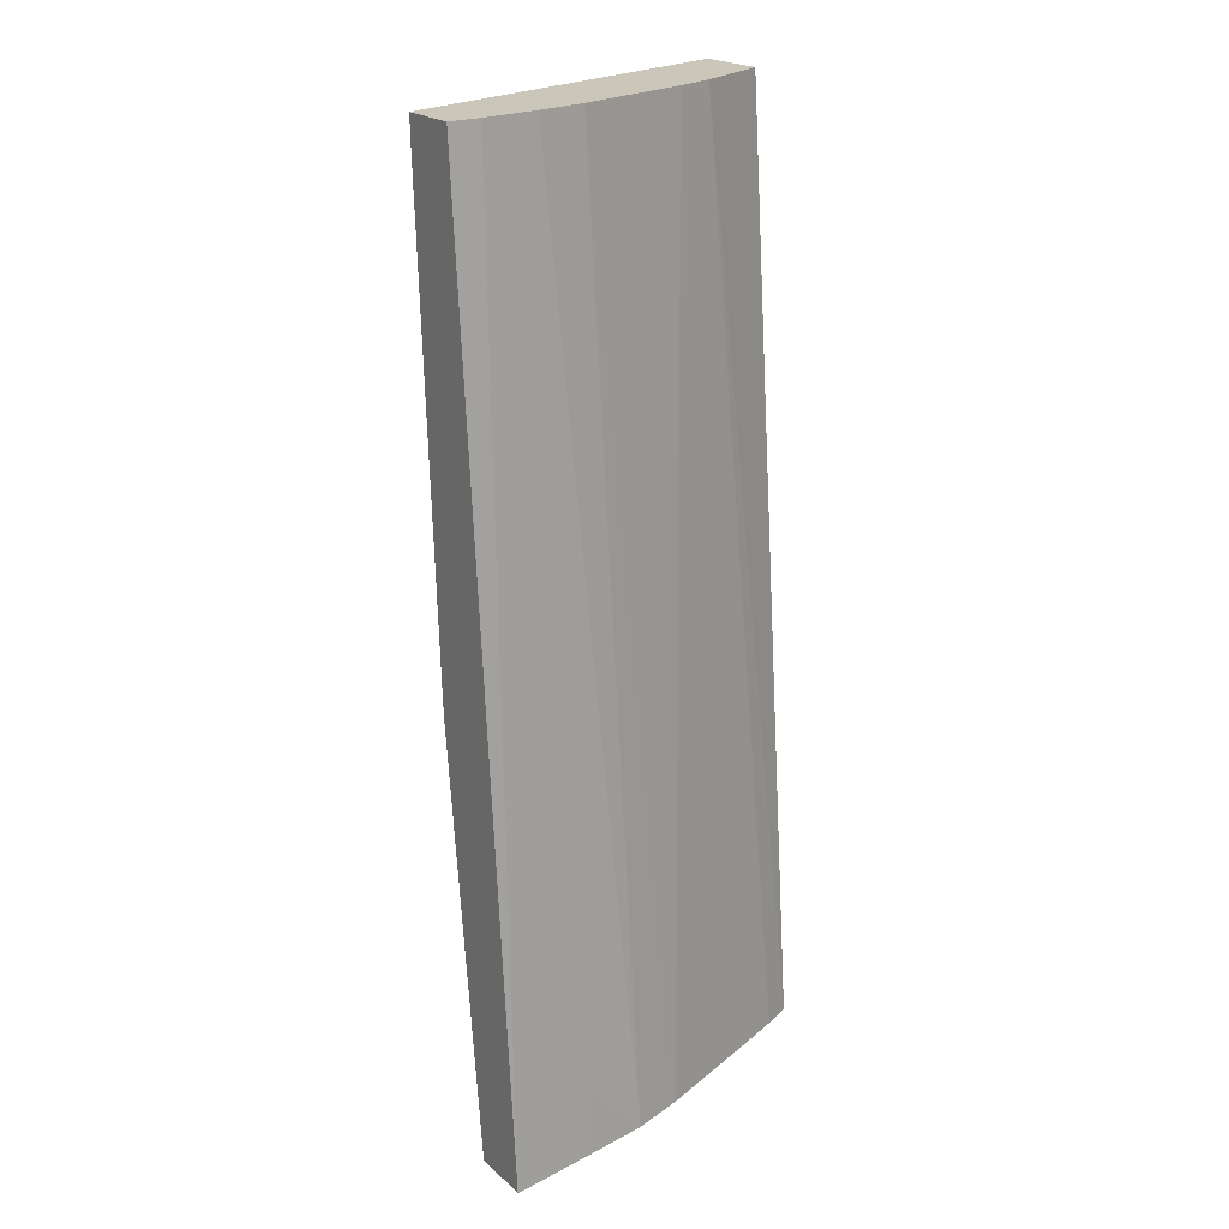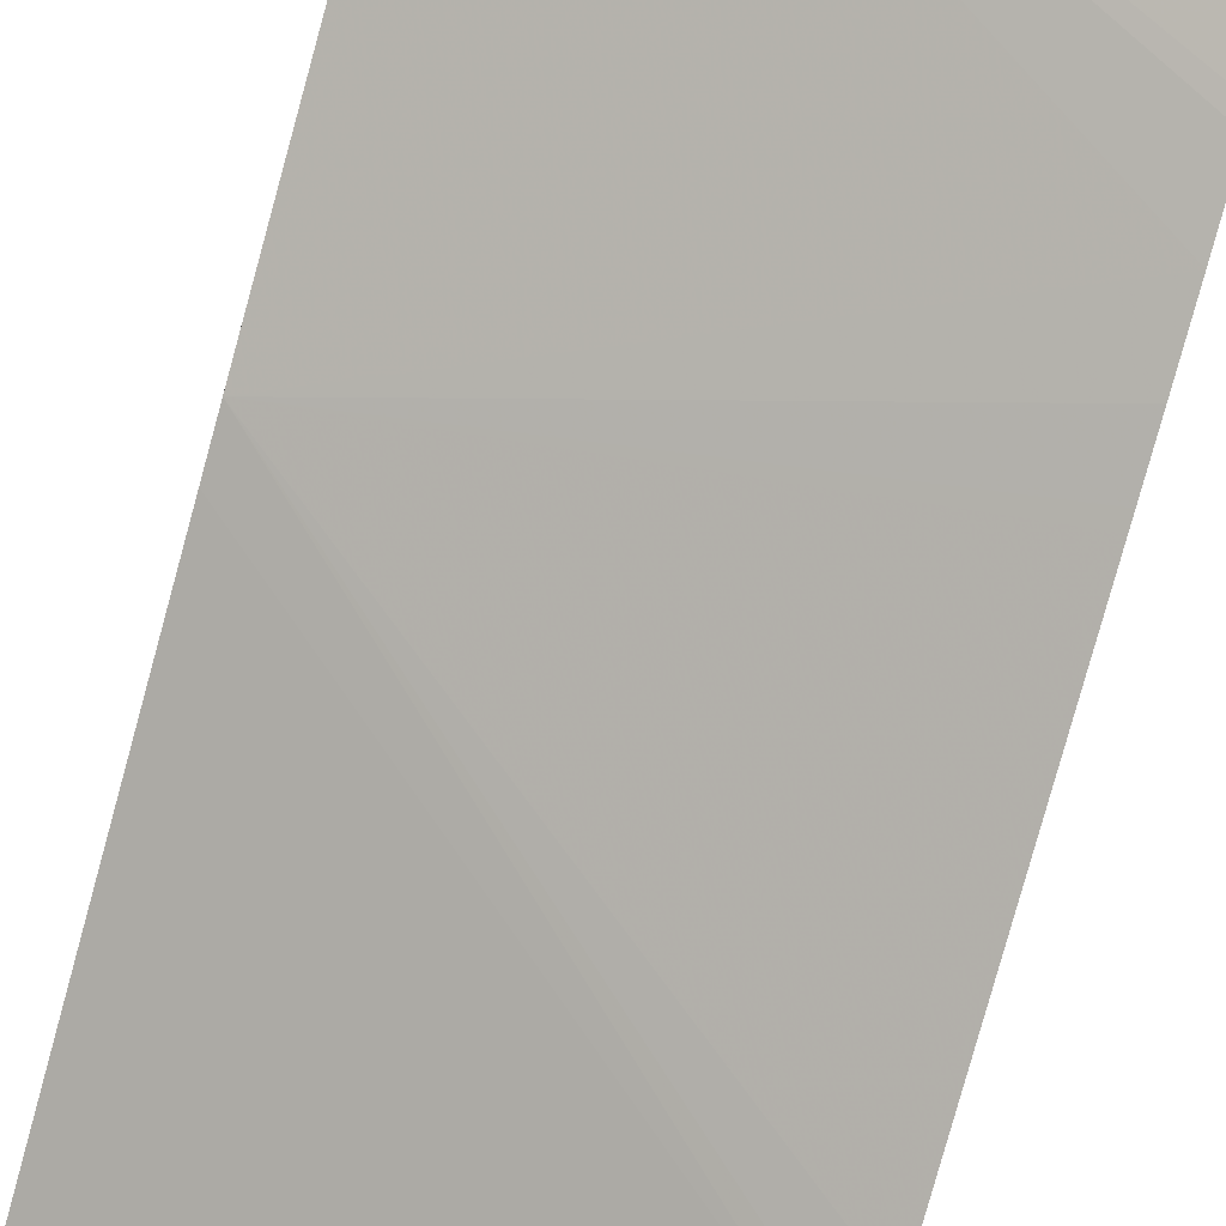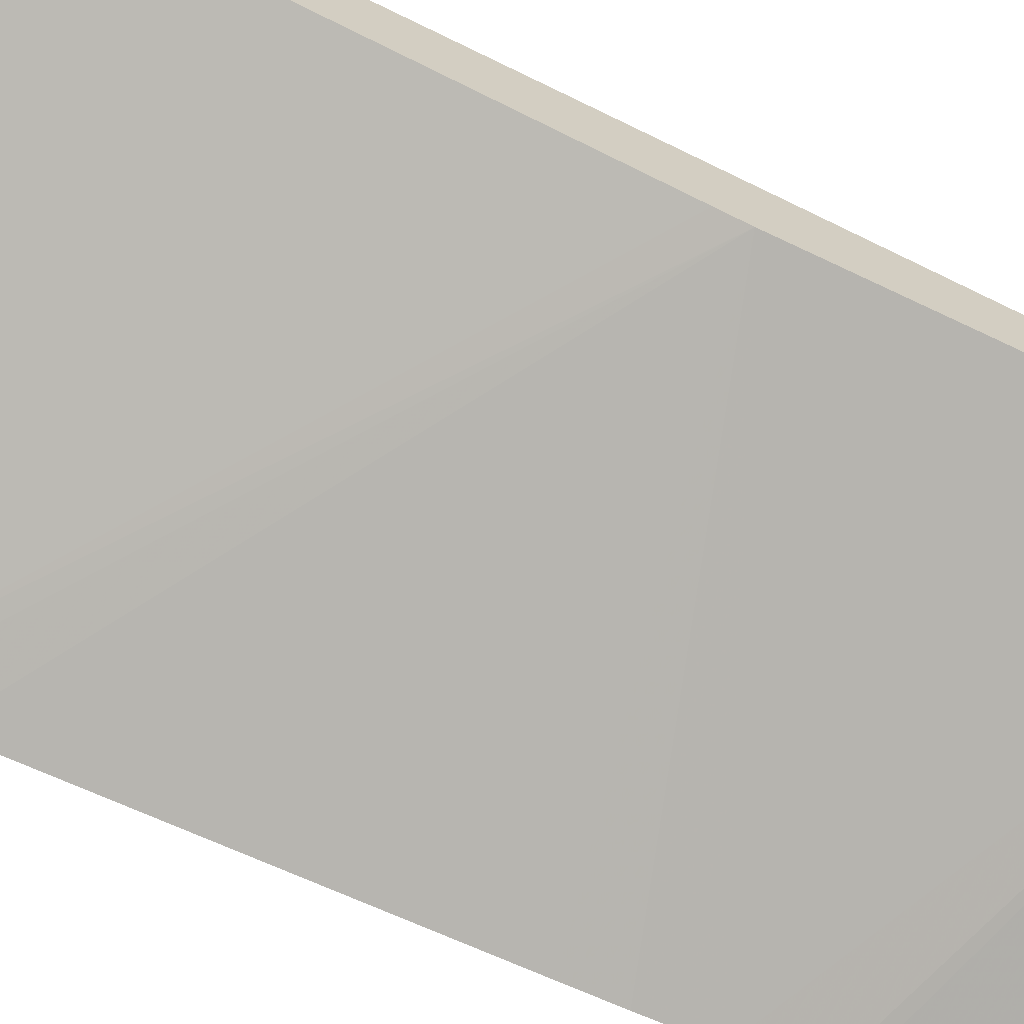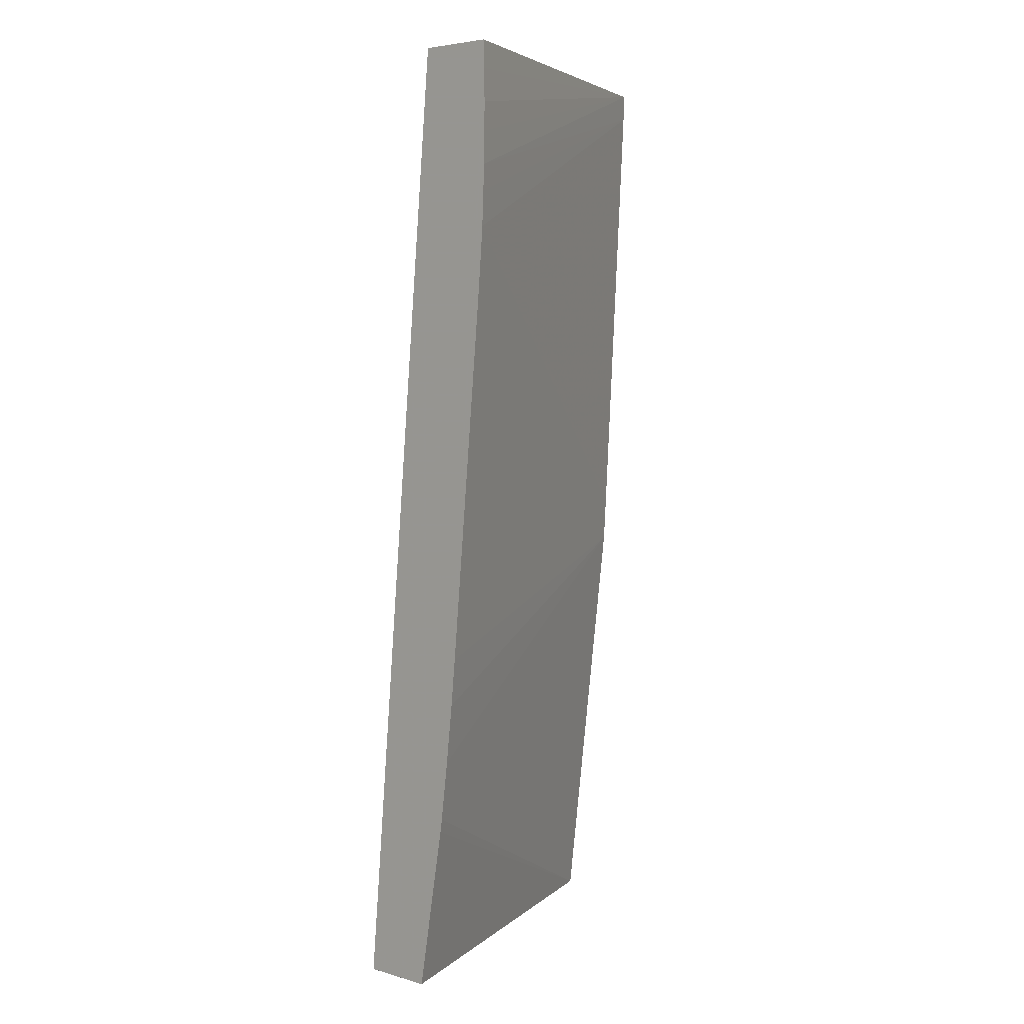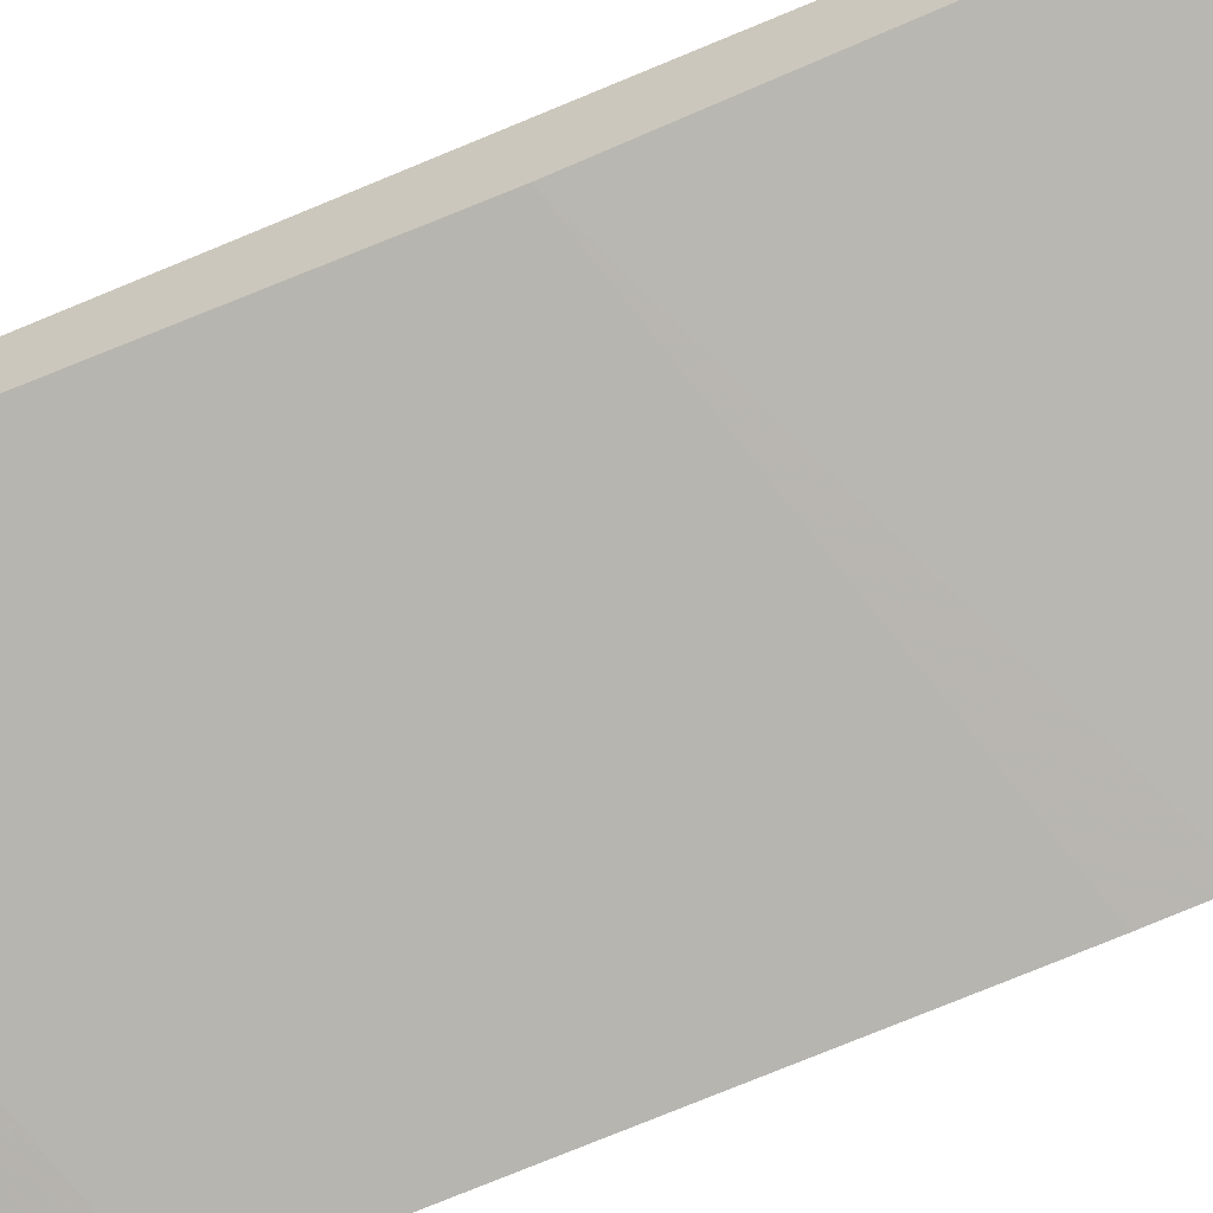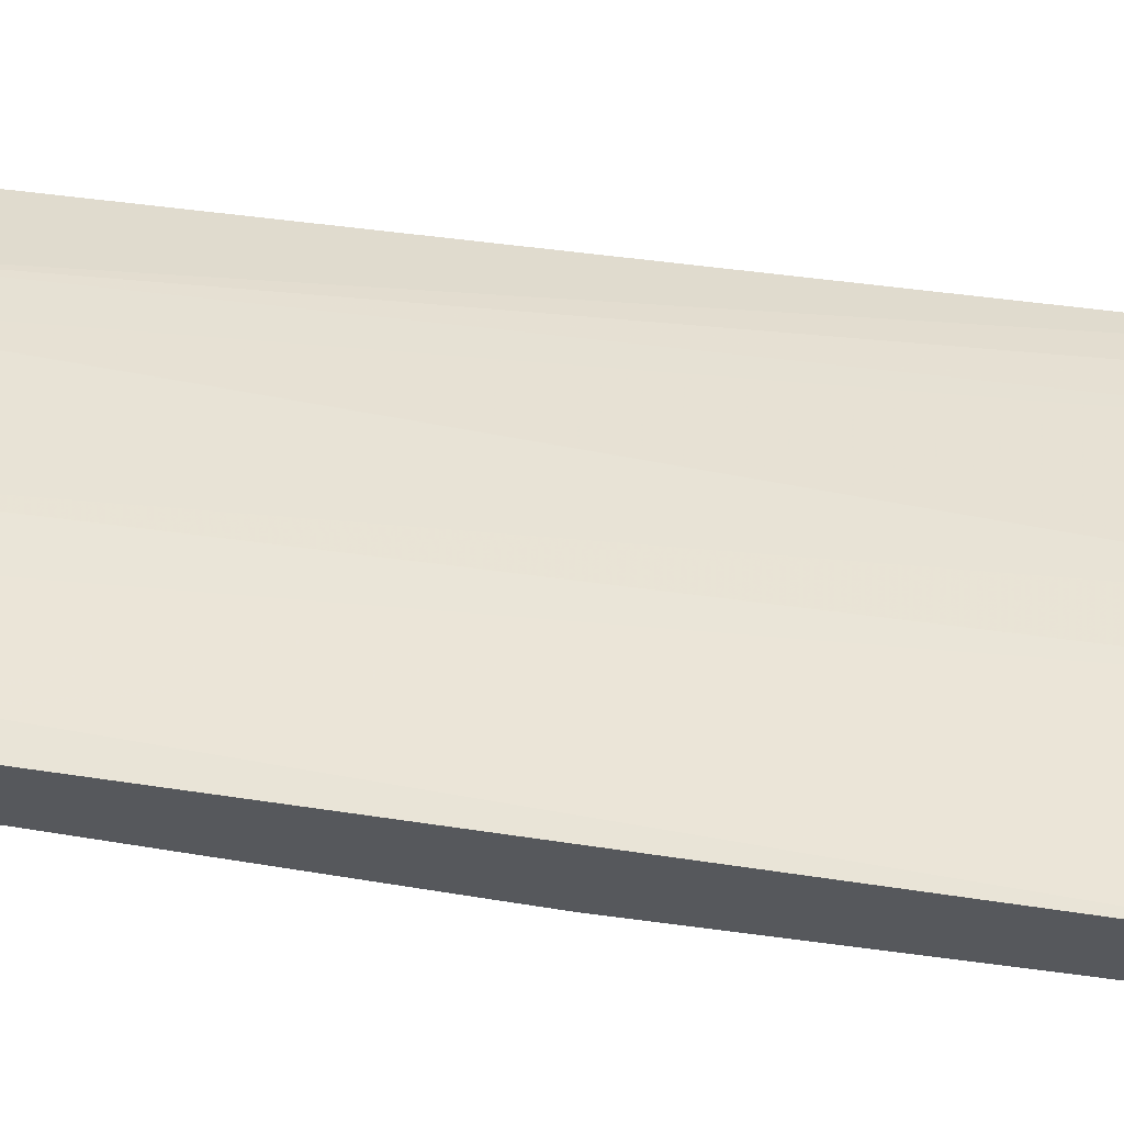
<metadata>
{"format":"obj","ext":"obj","renderer":"f3d","projection":"perspective","resolution":1024,"background":"white","views":[{"elev":21.1,"azim":-33.2,"up":"+Y"},{"elev":-75.1,"azim":-15.5,"up":"+Z"},{"elev":-66.6,"azim":-117.8,"up":"+Z"},{"elev":4.6,"azim":132.0,"up":"+Y"},{"elev":-61.6,"azim":-68.0,"up":"+Z"},{"elev":61.7,"azim":-79.3,"up":"+Z"}]}
</metadata>
<code>
v -0.05268 0.05184 0.05288
v -0.04628 0.05472 0.05023
v -0.04628 0.0545 0.05027
v -0.04628 0.05184 0.05072
v -0.05268 0.05184 0.05387
v -0.05268 0.05882 0.05204
v -0.04628 0.05568 0.05011
v -0.04628 0.05184 0.05085
v -0.05215 0.05184 0.05379
v -0.05215 0.06721 0.05255
v -0.05268 0.06721 0.05259
v -0.04628 0.05759 0.04992
v -0.04628 0.0574 0.04993
v -0.04628 0.05664 0.05001
v -0.05268 0.05924 0.05202
v -0.04628 0.06433 0.04931
v -0.04628 0.06405 0.04933
v -0.04628 0.06332 0.04939
v -0.04628 0.05184 0.05188
v -0.04628 0.05184 0.05188
v -0.05119 0.05184 0.05362
v -0.05119 0.05279 0.05355
v -0.05119 0.06721 0.05238
v -0.05268 0.06721 0.05159
v -0.05268 0.05952 0.052
v -0.05268 0.06678 0.05161
v -0.04628 0.06488 0.04929
v -0.04628 0.06721 0.05049
v -0.04762 0.06721 0.0512
v -0.04676 0.05184 0.05211
v -0.05023 0.05184 0.05345
v -0.05036 0.06721 0.05218
v -0.04628 0.06677 0.04927
v -0.04628 0.06626 0.04926
v -0.04628 0.06581 0.04926
v -0.04628 0.0653 0.04927
v -0.04628 0.06721 0.04928
v -0.04831 0.06721 0.05148
v -0.04734 0.05184 0.05236
v -0.04938 0.05184 0.05317
v -0.05034 0.06721 0.05217
v -0.04832 0.06721 0.05149
f 1 2 3
f 1 3 4
f 1 4 8
f 1 8 20
f 1 20 30
f 1 30 39
f 1 39 40
f 1 40 31
f 1 31 21
f 1 21 9
f 1 9 5
f 1 5 11
f 1 11 24
f 1 24 26
f 1 26 25
f 1 25 15
f 1 15 6
f 1 6 7
f 1 7 2
f 2 7 14
f 2 14 13
f 2 13 12
f 2 12 18
f 2 18 17
f 2 17 16
f 2 16 27
f 2 27 36
f 2 36 35
f 2 35 34
f 2 34 33
f 2 33 37
f 2 37 28
f 2 28 19
f 2 19 8
f 2 8 4
f 2 4 3
f 5 9 10
f 5 10 11
f 6 12 13
f 6 13 14
f 6 14 7
f 6 15 16
f 6 16 17
f 6 17 18
f 6 18 12
f 8 19 20
f 9 21 22
f 9 22 10
f 10 23 32
f 10 32 41
f 10 41 42
f 10 42 38
f 10 38 29
f 10 29 28
f 10 28 37
f 10 37 24
f 10 24 11
f 10 22 23
f 15 25 16
f 16 26 27
f 16 25 26
f 19 28 29
f 19 29 20
f 20 29 30
f 21 31 22
f 22 31 23
f 23 31 32
f 24 33 34
f 24 34 35
f 24 35 36
f 24 36 26
f 24 37 33
f 26 36 27
f 29 38 39
f 29 39 30
f 31 40 41
f 31 41 32
f 38 42 40
f 38 40 39
f 40 42 41

</code>
